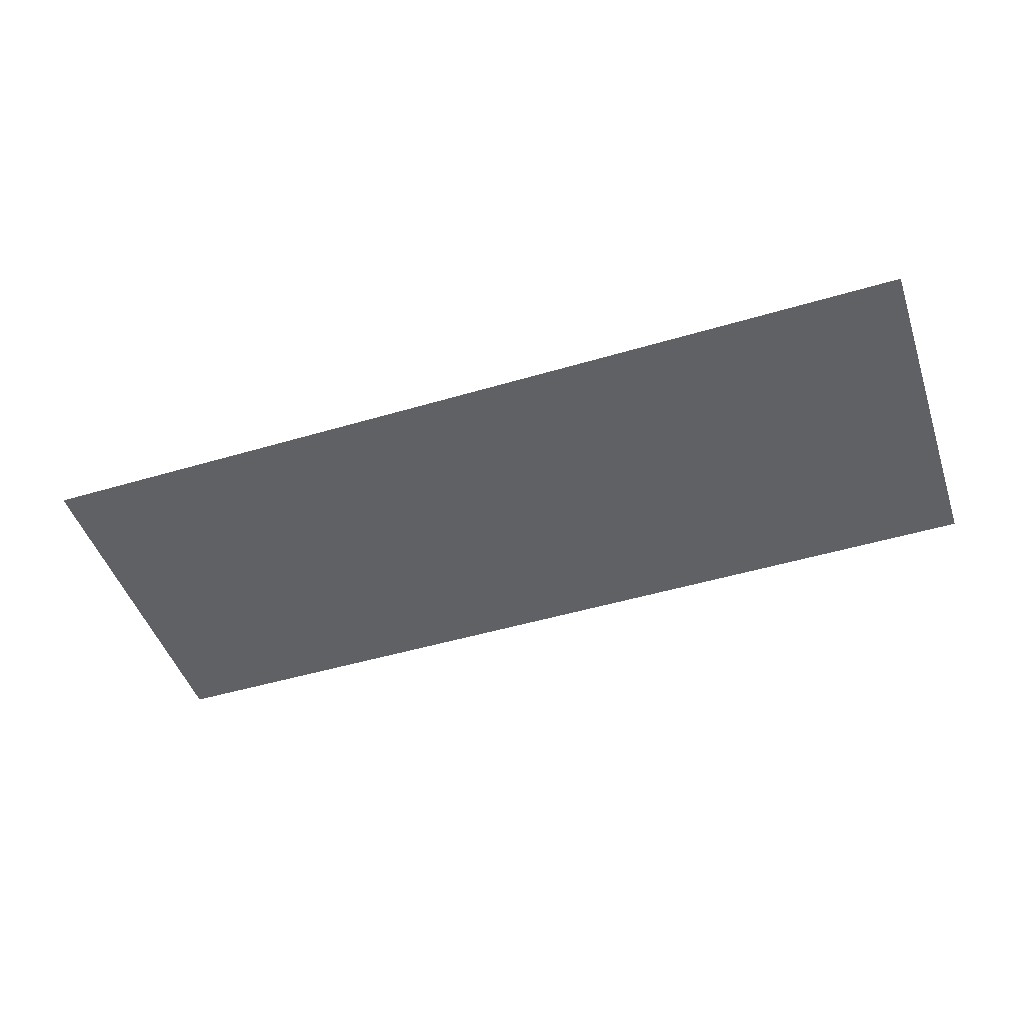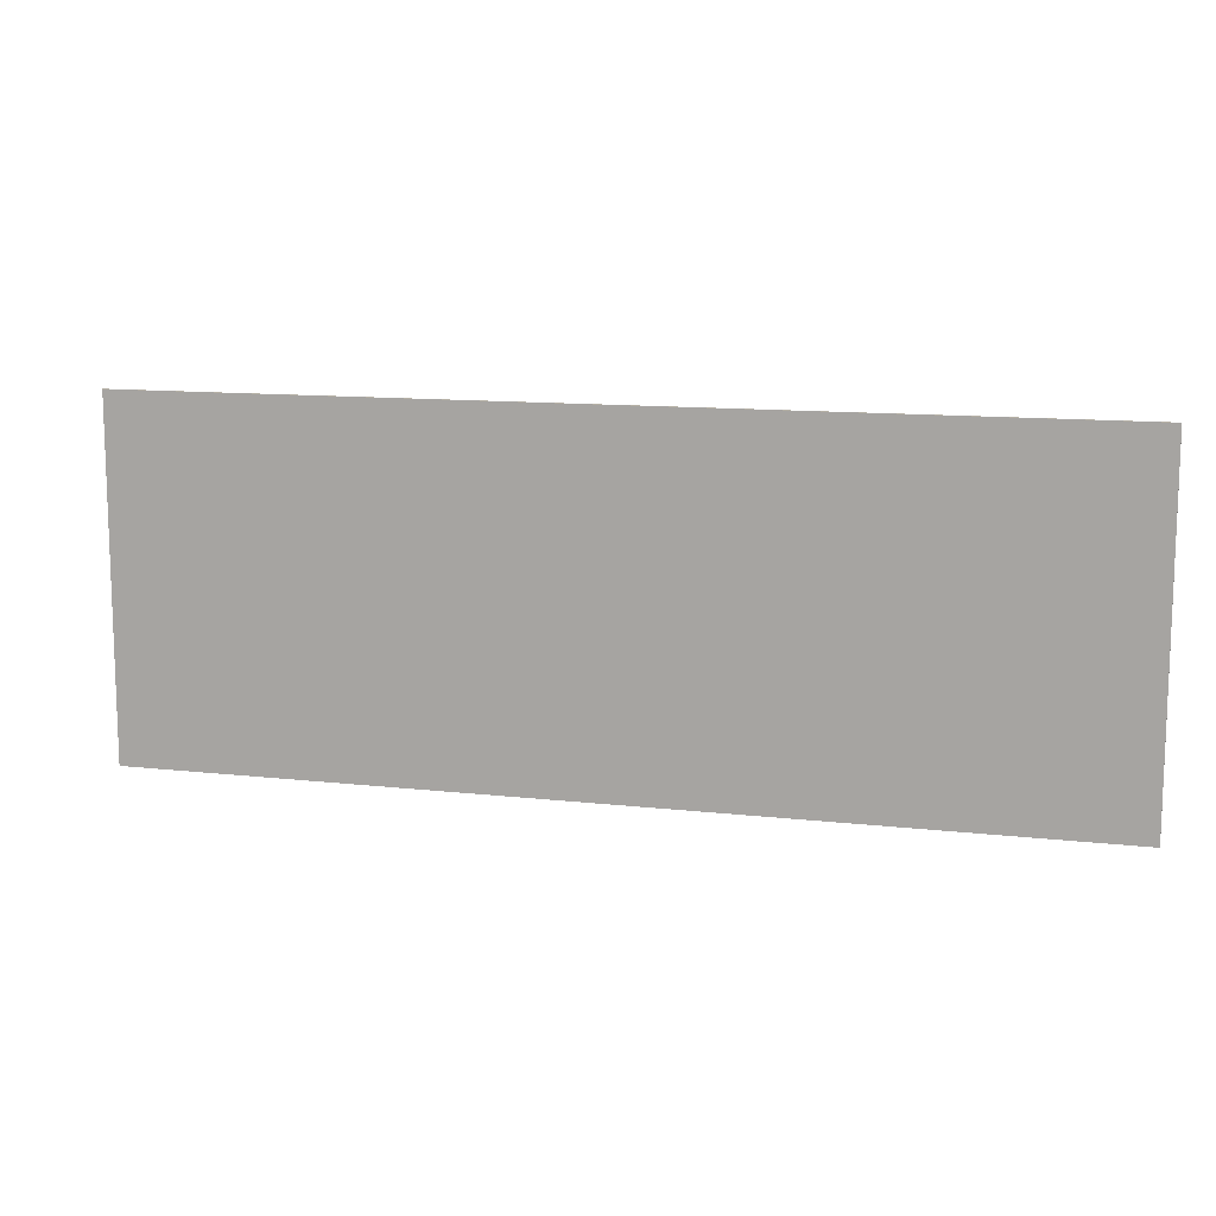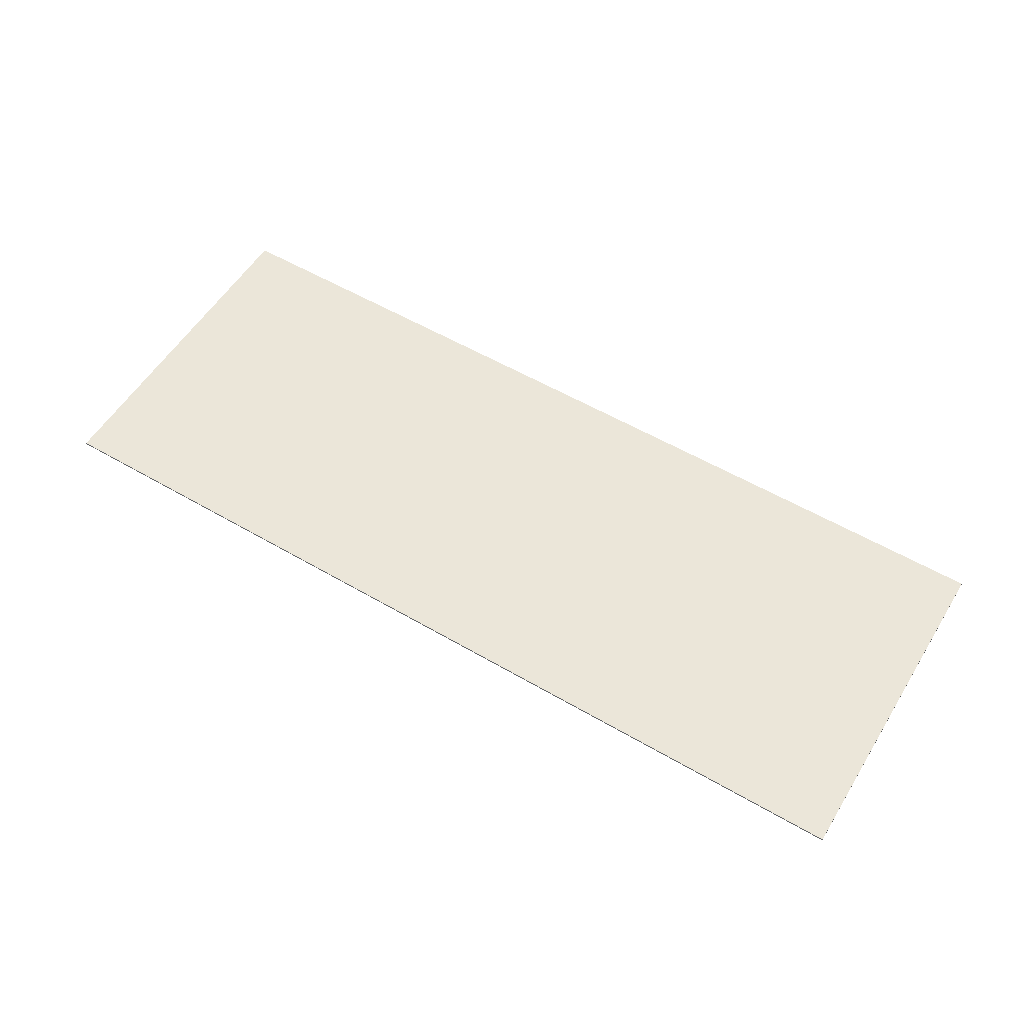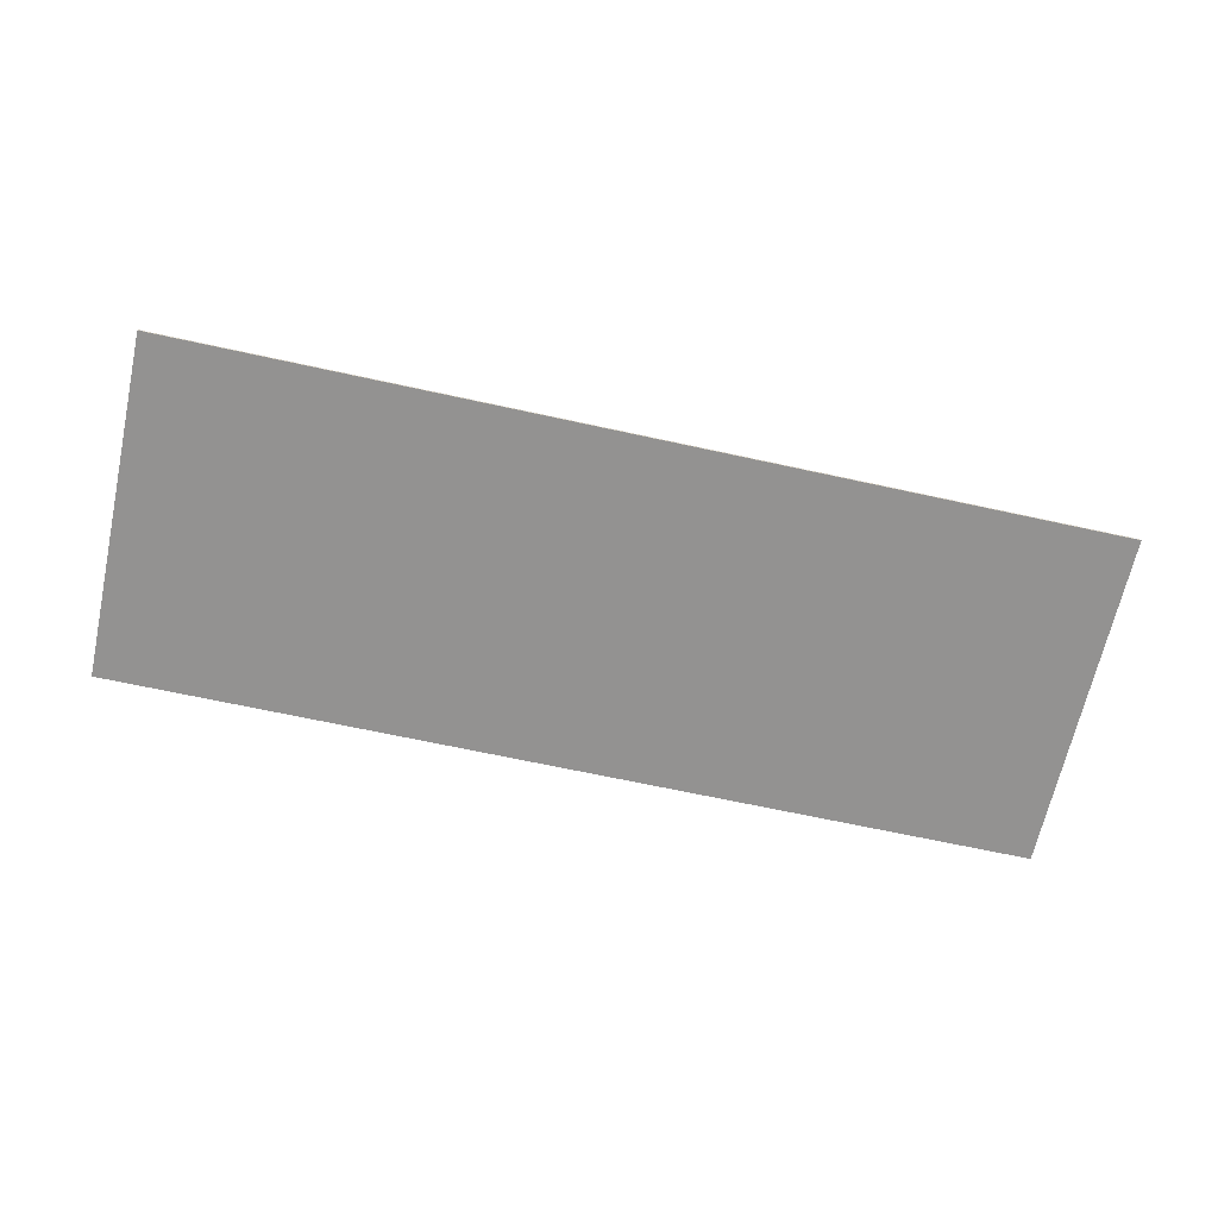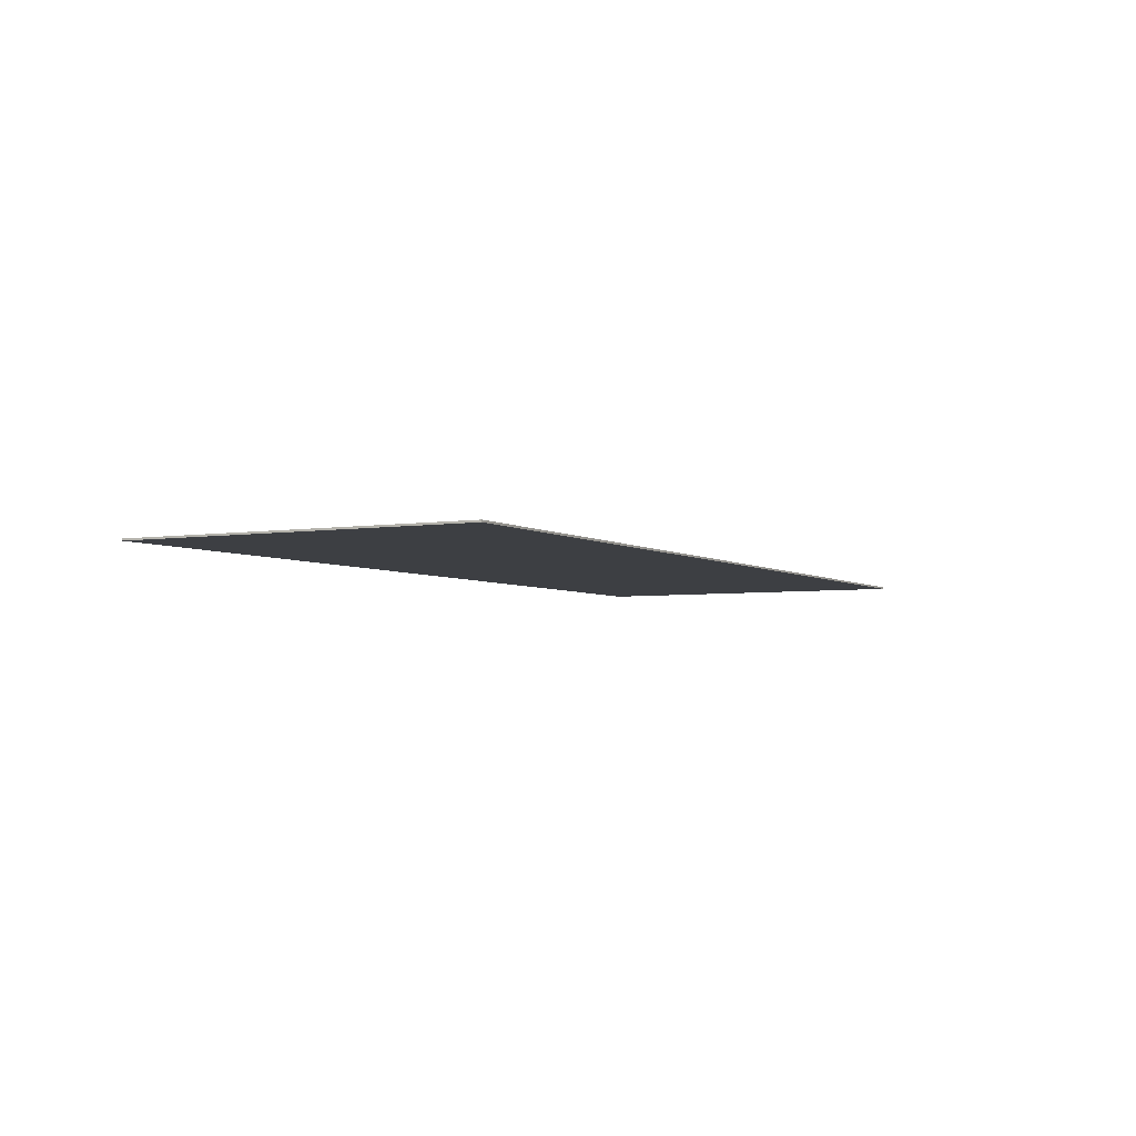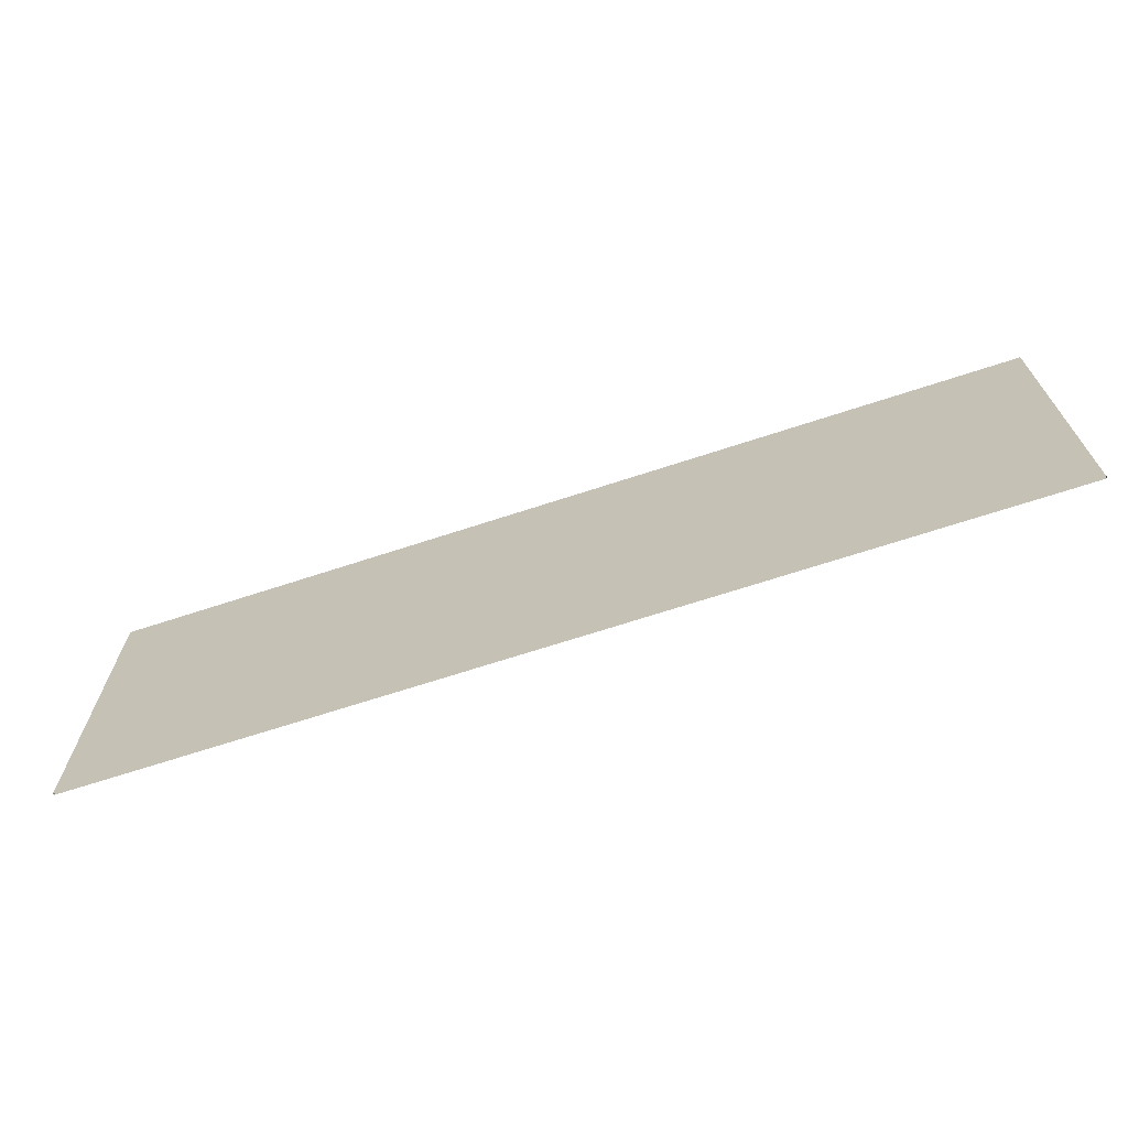
<metadata>
{"format":"obj","ext":"obj","renderer":"f3d","projection":"perspective","resolution":1024,"background":"white","views":[{"elev":-47.8,"azim":-161.5,"up":"+Y"},{"elev":11.7,"azim":-164.7,"up":"+Z"},{"elev":56.1,"azim":31.4,"up":"+Y"},{"elev":-66.5,"azim":-12.4,"up":"+Y"},{"elev":-4.1,"azim":-62.1,"up":"+Y"},{"elev":-68.2,"azim":18.2,"up":"+Z"}]}
</metadata>
<code>
v -3 0 1.118
v 3 0 1.118
v 3 0 -1.118
v -3 0 -1.118
v -3 0 1.118
v -3 -0.0125 1.118
v 3 -0.0125 1.118
v 3 0 1.118
v -3 0 -1.118
v -3 -0.0125 -1.118
v -3 -0.0125 1.118
v -3 0 1.118
v 3 0 1.118
v 3 -0.0125 1.118
v 3 -0.0125 -1.118
v 3 0 -1.118
v -2.05 -0.0125 -1.118
v -2.05 -0.0125 1.118
v -3 -0.0125 1.118
v -3 -0.0125 -1.118
v -1.913 -0.0125 -1.118
v -1.913 -0.0125 1.118
v -2.05 -0.0125 1.118
v -2.05 -0.0125 -1.118
v -1.875 -0.0125 -1.118
v -1.875 -0.0125 1.118
v -1.913 -0.0125 1.118
v -1.913 -0.0125 -1.118
v -1.738 -0.0125 -1.118
v -1.738 -0.0125 1.118
v -1.875 -0.0125 1.118
v -1.875 -0.0125 -1.118
v -0.7875 -0.0125 -1.118
v -0.7875 -0.0125 1.118
v -1.738 -0.0125 1.118
v -1.738 -0.0125 -1.118
v -0.65 -0.0125 -1.118
v -0.65 -0.0125 1.118
v -0.7875 -0.0125 1.118
v -0.7875 -0.0125 -1.118
v -0.6125 -0.0125 -1.118
v -0.6125 -0.0125 1.118
v -0.65 -0.0125 1.118
v -0.65 -0.0125 -1.118
v -0.475 -0.0125 -1.118
v -0.475 -0.0125 1.118
v -0.6125 -0.0125 1.118
v -0.6125 -0.0125 -1.118
v 0.475 -0.0125 -1.118
v 0.475 -0.0125 1.118
v -0.475 -0.0125 1.118
v -0.475 -0.0125 -1.118
v 0.6125 -0.0125 -1.118
v 0.6125 -0.0125 1.118
v 0.475 -0.0125 1.118
v 0.475 -0.0125 -1.118
v 0.65 -0.0125 -1.118
v 0.65 -0.0125 1.118
v 0.6125 -0.0125 1.118
v 0.6125 -0.0125 -1.118
v 0.7875 -0.0125 -1.118
v 0.7875 -0.0125 1.118
v 0.65 -0.0125 1.118
v 0.65 -0.0125 -1.118
v 1.738 -0.0125 -1.118
v 1.738 -0.0125 1.118
v 0.7875 -0.0125 1.118
v 0.7875 -0.0125 -1.118
v 1.875 -0.0125 -1.118
v 1.875 -0.0125 1.118
v 1.738 -0.0125 1.118
v 1.738 -0.0125 -1.118
v 1.913 -0.0125 -1.118
v 1.913 -0.0125 1.118
v 1.875 -0.0125 1.118
v 1.875 -0.0125 -1.118
v 2.05 -0.0125 -1.118
v 2.05 -0.0125 1.118
v 1.913 -0.0125 1.118
v 1.913 -0.0125 -1.118
v 3 -0.0125 -1.118
v 3 -0.0125 1.118
v 2.05 -0.0125 1.118
v 2.05 -0.0125 -1.118
g mesh6848599
f 1 2 3
f 3 4 1
f 5 6 7
f 7 8 5
f 9 10 11
f 11 12 9
f 13 14 15
f 15 16 13
g mesh6848601
f 17 18 19
f 19 20 17
f 21 22 23
f 23 24 21
f 25 26 27
f 27 28 25
f 29 30 31
f 31 32 29
f 33 34 35
f 35 36 33
f 37 38 39
f 39 40 37
f 41 42 43
f 43 44 41
f 45 46 47
f 47 48 45
f 49 50 51
f 51 52 49
f 53 54 55
f 55 56 53
f 57 58 59
f 59 60 57
f 61 62 63
f 63 64 61
f 65 66 67
f 67 68 65
f 69 70 71
f 71 72 69
f 73 74 75
f 75 76 73
f 77 78 79
f 79 80 77
f 81 82 83
f 83 84 81

</code>
